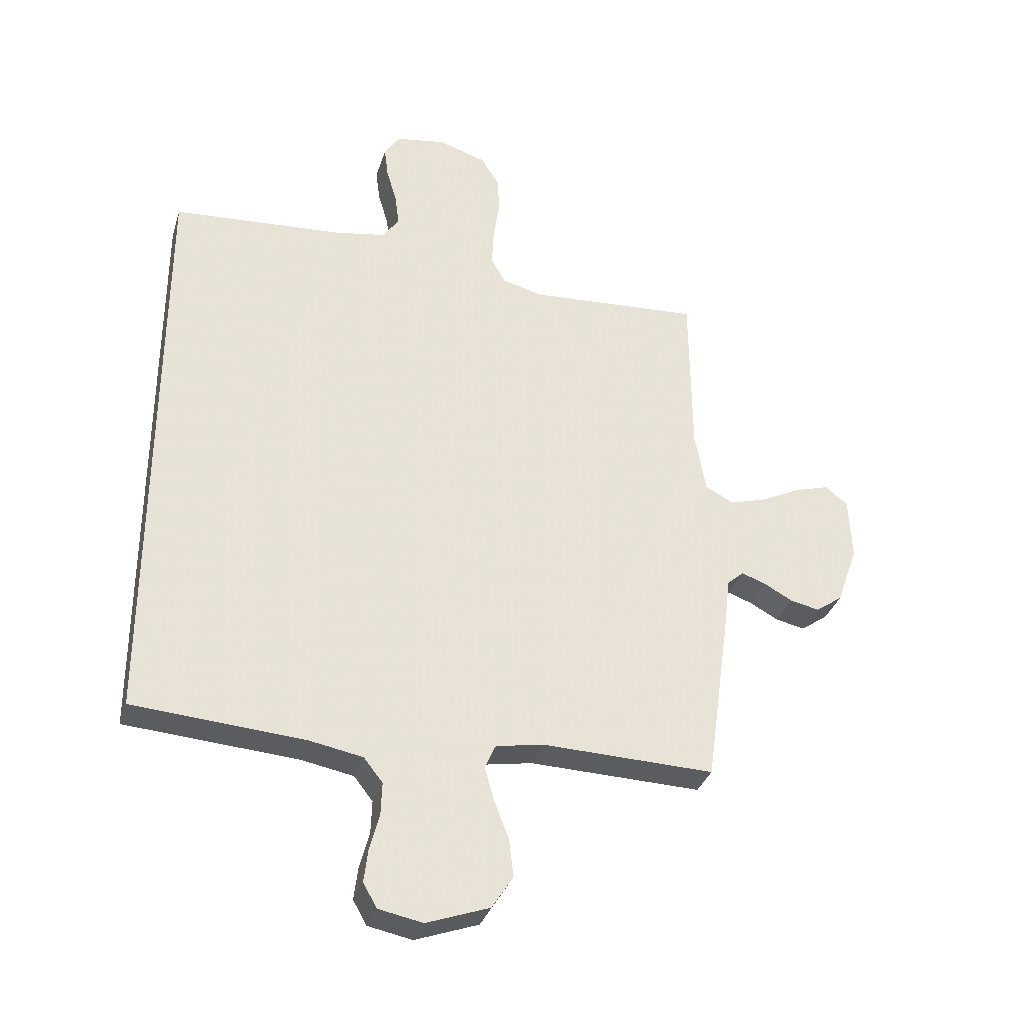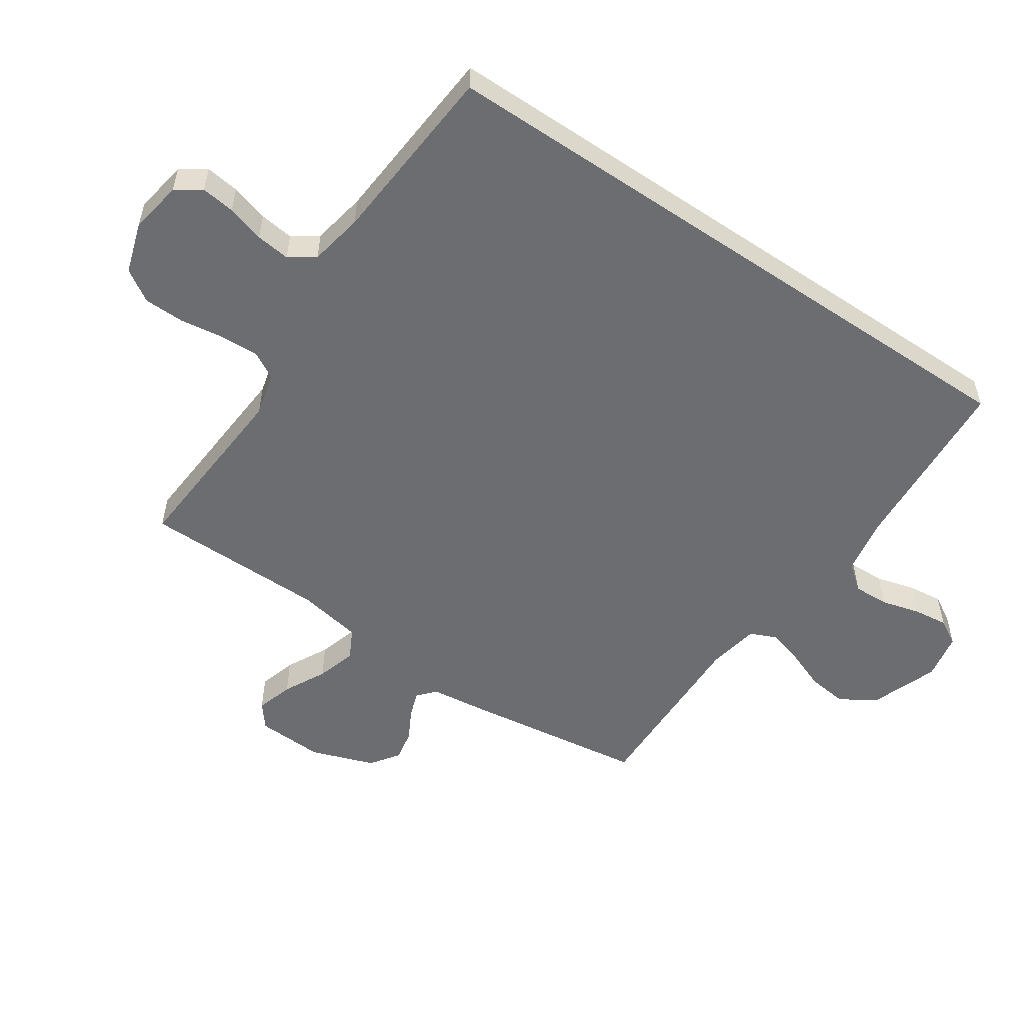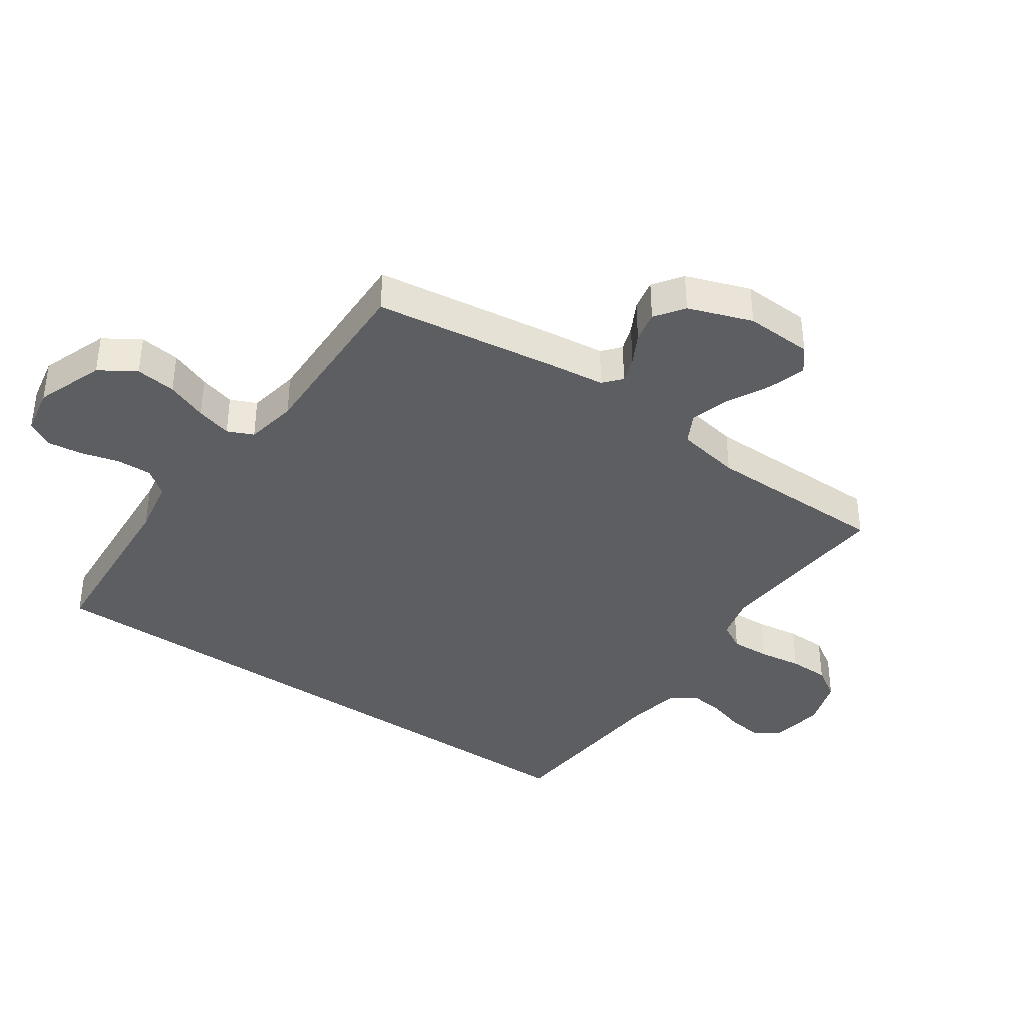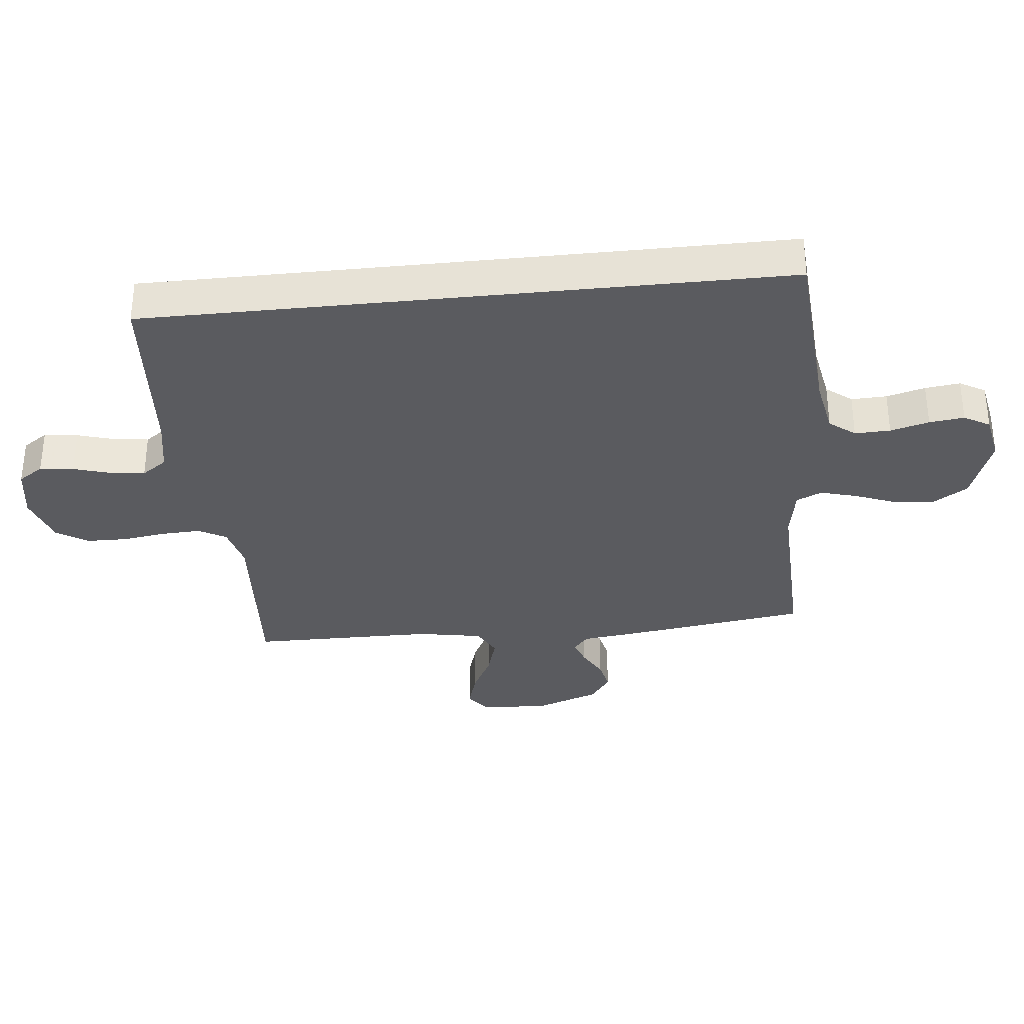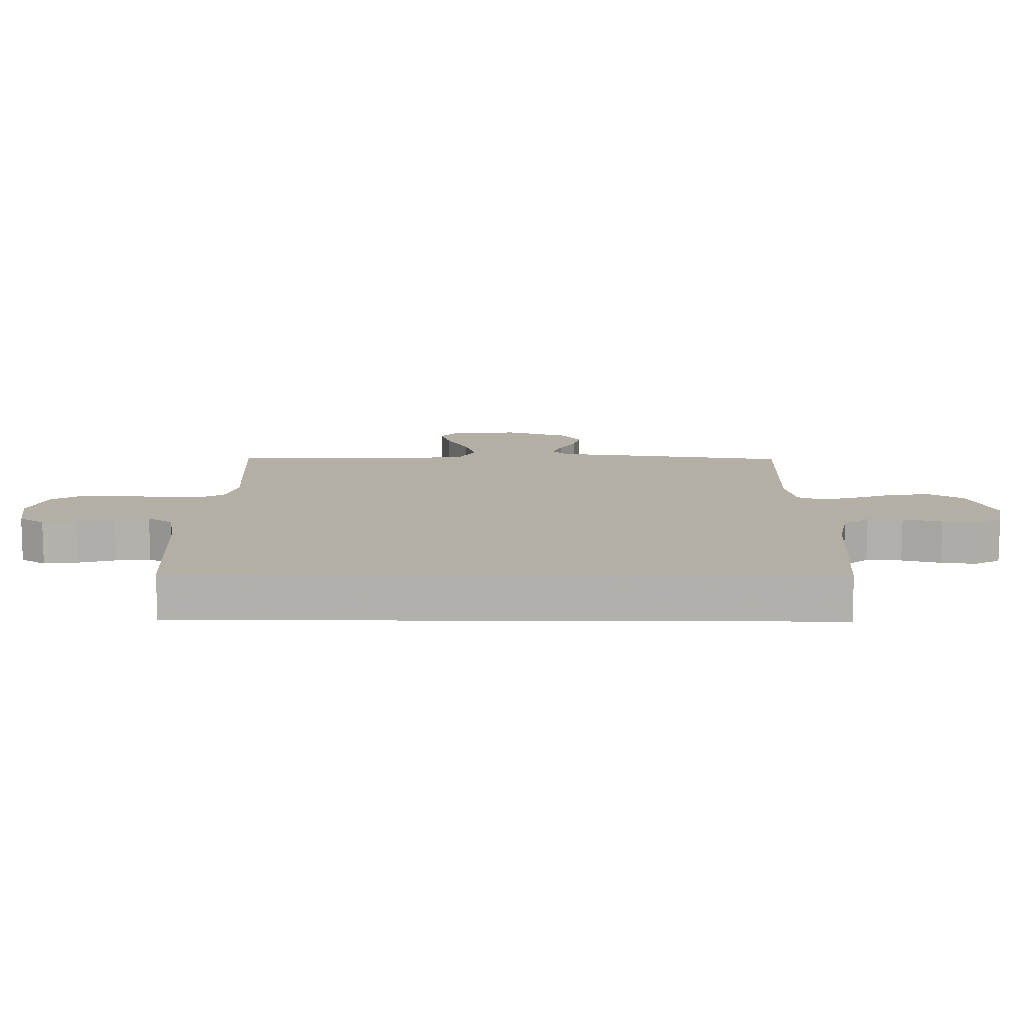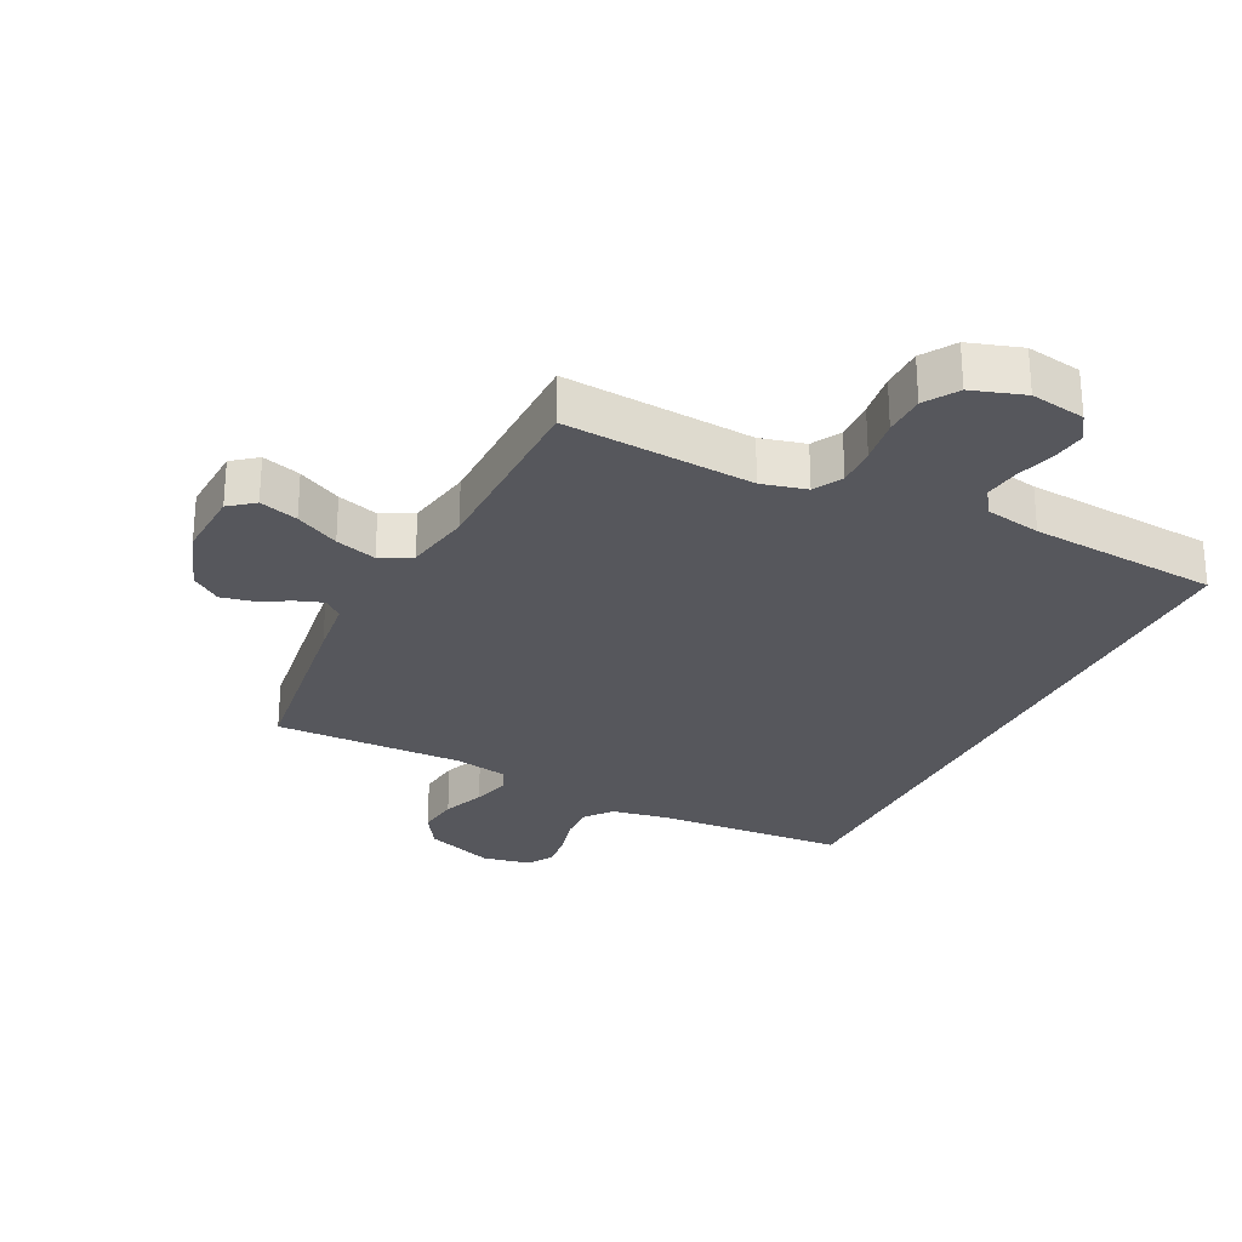
<metadata>
{"format":"obj","ext":"obj","renderer":"f3d","projection":"perspective","resolution":1024,"background":"white","views":[{"elev":-33.7,"azim":163.6,"up":"+Z"},{"elev":-54.0,"azim":55.8,"up":"+Y"},{"elev":-38.2,"azim":-124.9,"up":"+Y"},{"elev":-33.3,"azim":96.0,"up":"+Y"},{"elev":11.3,"azim":90.6,"up":"+Y"},{"elev":-27.5,"azim":-26.6,"up":"+Y"}]}
</metadata>
<code>
v -0.5 0.07 0.5
v -0.2 0.07 0.48
v -0.129 0.07 0.498
v -0.104 0.07 0.543
v -0.107 0.07 0.607
v -0.117 0.07 0.677
v -0.116 0.07 0.743
v -0.083 0.07 0.795
v 0 0.07 0.822
v 0.087 0.07 0.808
v 0.115 0.07 0.767
v 0.108 0.07 0.712
v 0.09 0.07 0.651
v 0.083 0.07 0.595
v 0.112 0.07 0.554
v 0.2 0.07 0.538
v 0.5 0.07 0.516
v 0.5 0.07 -0.523
v 0.2 0.07 -0.544
v 0.108 0.07 -0.561
v 0.075 0.07 -0.603
v 0.077 0.07 -0.661
v 0.094 0.07 -0.724
v 0.101 0.07 -0.781
v 0.077 0.07 -0.823
v 0 0.07 -0.838
v -0.11 0.07 -0.798
v -0.147 0.07 -0.74
v -0.139 0.07 -0.674
v -0.113 0.07 -0.607
v -0.097 0.07 -0.549
v -0.116 0.07 -0.507
v -0.2 0.07 -0.492
v -0.5 0.07 -0.5
v -0.542 0.07 -0.2
v -0.553 0.07 -0.109
v -0.582 0.07 -0.084
v -0.624 0.07 -0.099
v -0.674 0.07 -0.126
v -0.725 0.07 -0.137
v -0.772 0.07 -0.104
v -0.809 0.07 0
v -0.804 0.07 0.11
v -0.765 0.07 0.141
v -0.704 0.07 0.123
v -0.635 0.07 0.088
v -0.57 0.07 0.069
v -0.521 0.07 0.095
v -0.502 0.07 0.2
v -0.5 0 0.5
v -0.2 0 0.48
v -0.129 0 0.498
v -0.104 0 0.543
v -0.107 0 0.607
v -0.117 0 0.677
v -0.116 0 0.743
v -0.083 0 0.795
v 0 0 0.822
v 0.087 0 0.808
v 0.115 0 0.767
v 0.108 0 0.712
v 0.09 0 0.651
v 0.083 0 0.595
v 0.112 0 0.554
v 0.2 0 0.538
v 0.5 0 0.516
v 0.5 0 -0.523
v 0.2 0 -0.544
v 0.108 0 -0.561
v 0.075 0 -0.603
v 0.077 0 -0.661
v 0.094 0 -0.724
v 0.101 0 -0.781
v 0.077 0 -0.823
v 0 0 -0.838
v -0.11 0 -0.798
v -0.147 0 -0.74
v -0.139 0 -0.674
v -0.113 0 -0.607
v -0.097 0 -0.549
v -0.116 0 -0.507
v -0.2 0 -0.492
v -0.5 0 -0.5
v -0.542 0 -0.2
v -0.553 0 -0.109
v -0.582 0 -0.084
v -0.624 0 -0.099
v -0.674 0 -0.126
v -0.725 0 -0.137
v -0.772 0 -0.104
v -0.809 0 0
v -0.804 0 0.11
v -0.765 0 0.141
v -0.704 0 0.123
v -0.635 0 0.088
v -0.57 0 0.069
v -0.521 0 0.095
v -0.502 0 0.2
f 44 45 46
f 43 44 46
f 42 43 46
f 41 42 46
f 40 41 46
f 39 40 46
f 38 39 46
f 37 38 46 47
f 36 37 47 48
f 36 48 49
f 35 36 49
f 34 35 49
f 33 34 49
f 28 29 30
f 27 28 30
f 26 27 30
f 25 26 30
f 24 25 30
f 23 24 30
f 22 23 30
f 21 22 30 31
f 20 21 31 32
f 16 17 18 19
f 19 20 32
f 16 19 32
f 15 16 32
f 11 12 13
f 10 11 13
f 9 10 13
f 8 9 13
f 7 8 13
f 6 7 13
f 5 6 13
f 4 5 13 14
f 15 32 33
f 14 15 33
f 4 14 33
f 3 4 33
f 2 3 33 49
f 1 2 49
f 95 94 93
f 95 93 92
f 95 92 91
f 95 91 90
f 95 90 89
f 95 89 88
f 95 88 87
f 96 95 87 86
f 97 96 86 85
f 98 97 85
f 98 85 84
f 98 84 83
f 98 83 82
f 79 78 77
f 79 77 76
f 79 76 75
f 79 75 74
f 79 74 73
f 79 73 72
f 79 72 71
f 80 79 71 70
f 81 80 70 69
f 68 67 66 65
f 81 69 68
f 81 68 65
f 81 65 64
f 62 61 60
f 62 60 59
f 62 59 58
f 62 58 57
f 62 57 56
f 62 56 55
f 62 55 54
f 63 62 54 53
f 82 81 64
f 82 64 63
f 82 63 53
f 82 53 52
f 98 82 52 51
f 98 51 50
f 1 50 51 2
f 2 51 52 3
f 3 52 53 4
f 4 53 54 5
f 5 54 55 6
f 6 55 56 7
f 7 56 57 8
f 8 57 58 9
f 9 58 59 10
f 10 59 60 11
f 11 60 61 12
f 12 61 62 13
f 13 62 63 14
f 14 63 64 15
f 15 64 65 16
f 16 65 66 17
f 17 66 67 18
f 18 67 68 19
f 19 68 69 20
f 20 69 70 21
f 21 70 71 22
f 22 71 72 23
f 23 72 73 24
f 24 73 74 25
f 25 74 75 26
f 26 75 76 27
f 27 76 77 28
f 28 77 78 29
f 29 78 79 30
f 30 79 80 31
f 31 80 81 32
f 32 81 82 33
f 33 82 83 34
f 34 83 84 35
f 35 84 85 36
f 36 85 86 37
f 37 86 87 38
f 38 87 88 39
f 39 88 89 40
f 40 89 90 41
f 41 90 91 42
f 42 91 92 43
f 43 92 93 44
f 44 93 94 45
f 45 94 95 46
f 46 95 96 47
f 47 96 97 48
f 48 97 98 49
f 49 98 50 1

</code>
